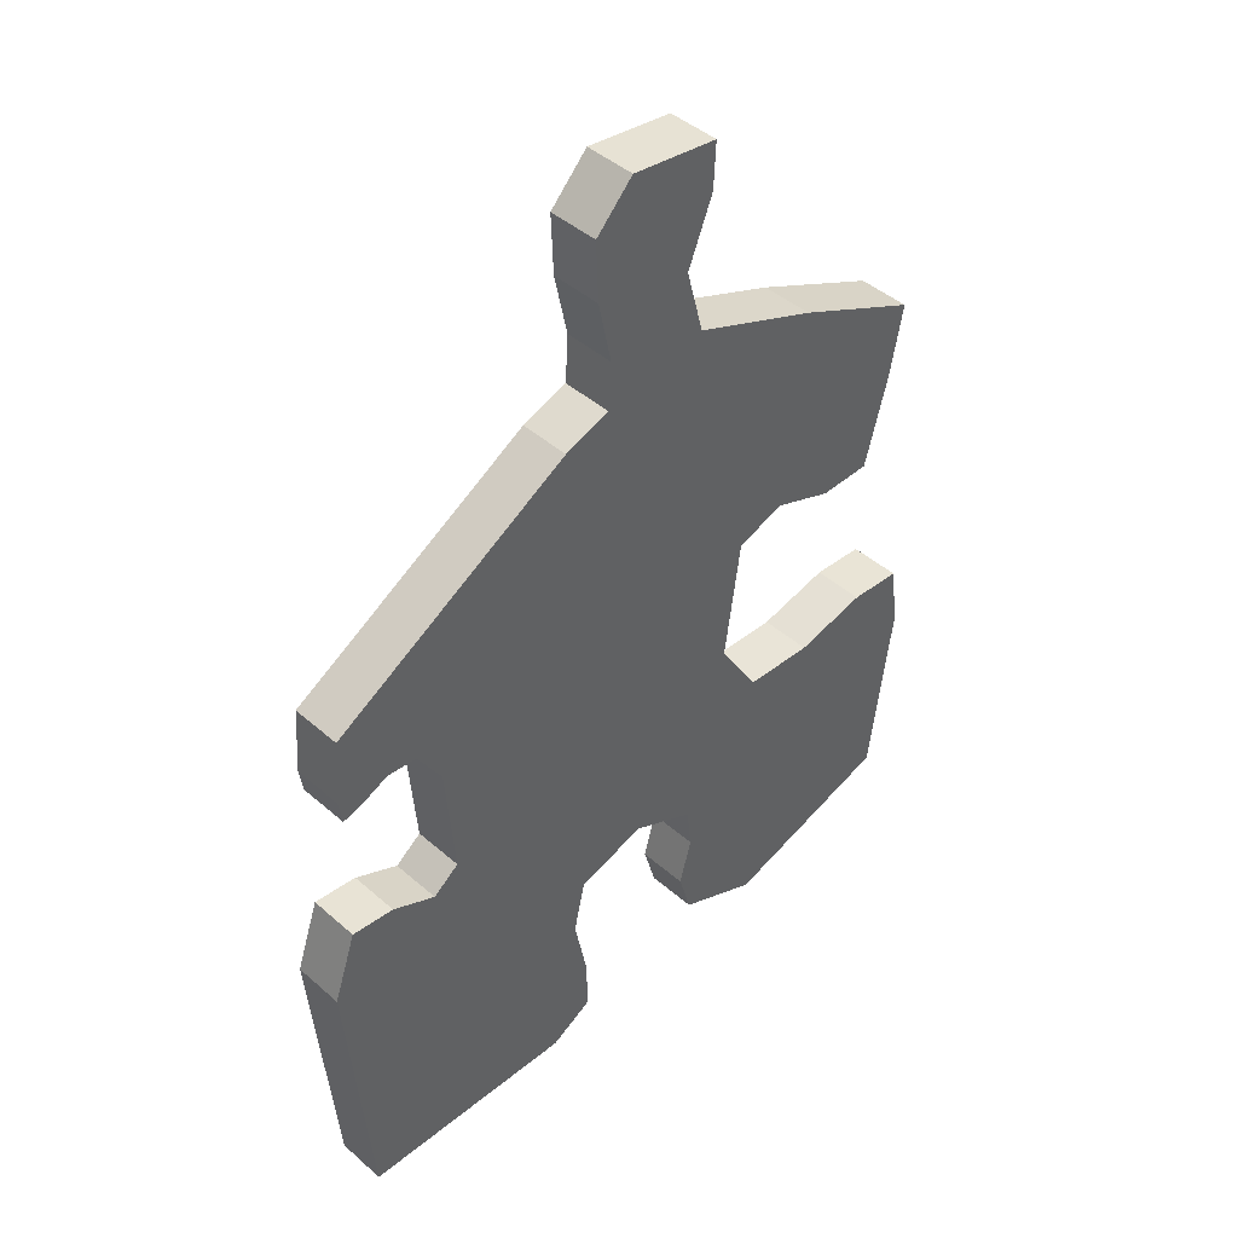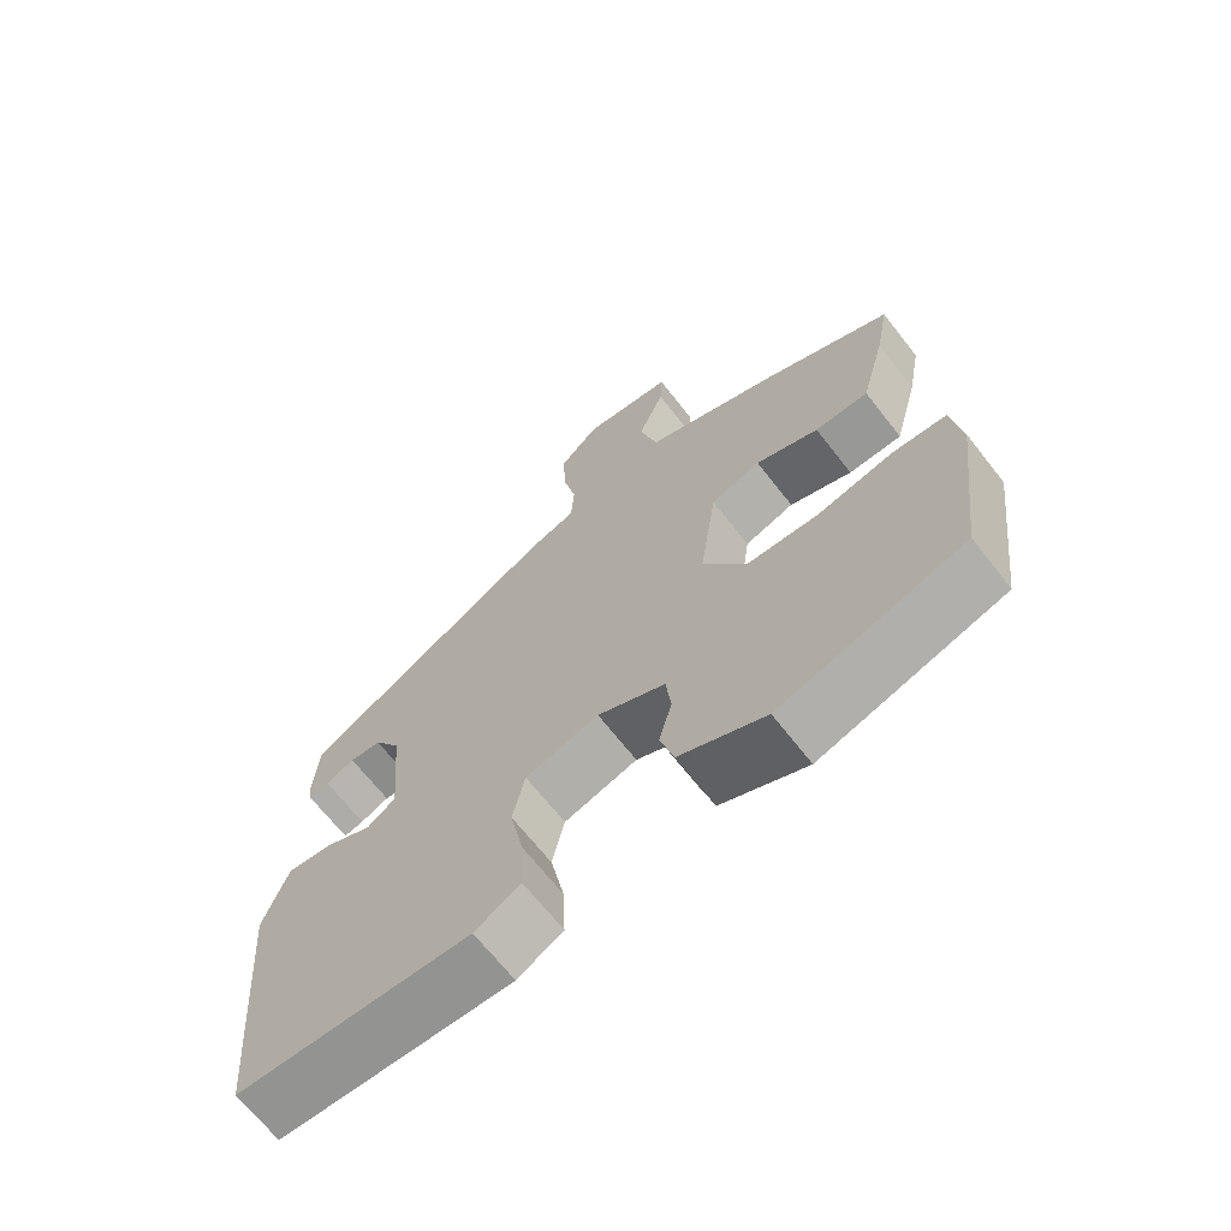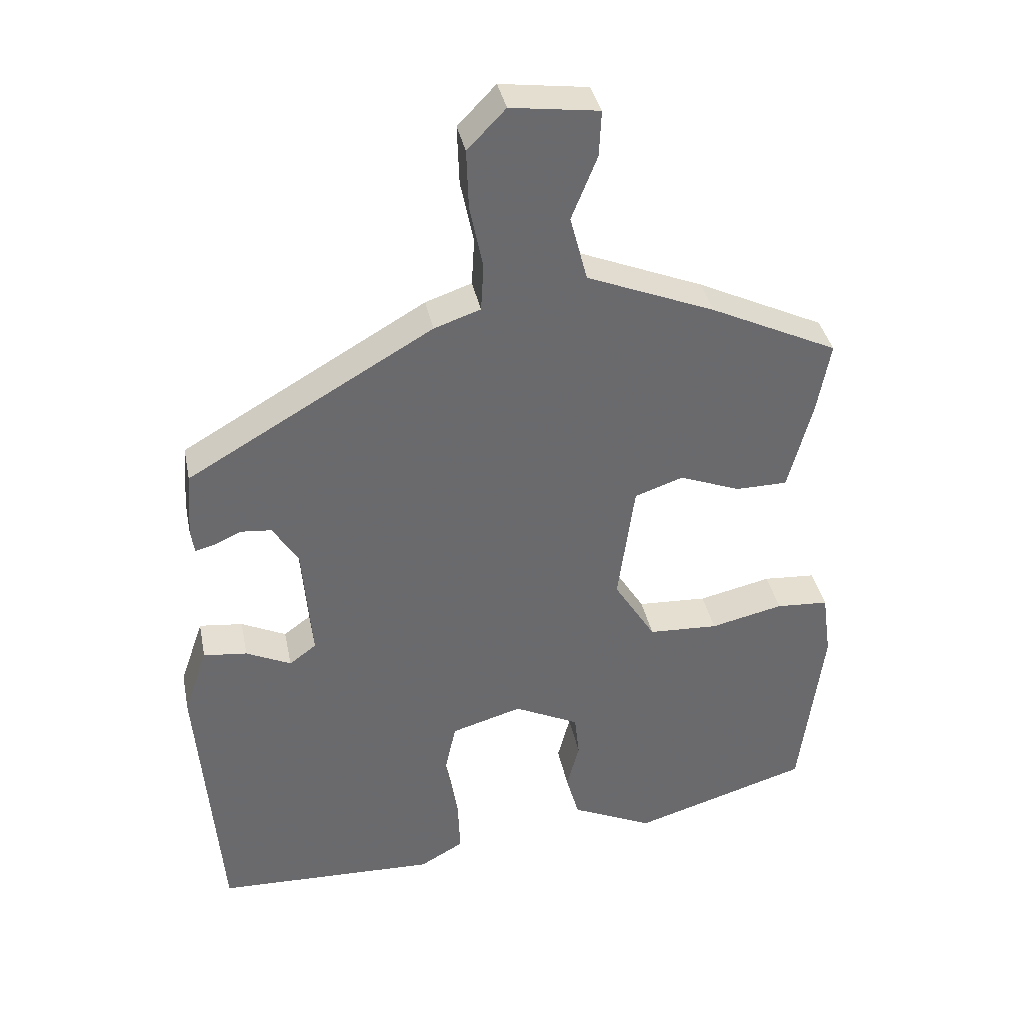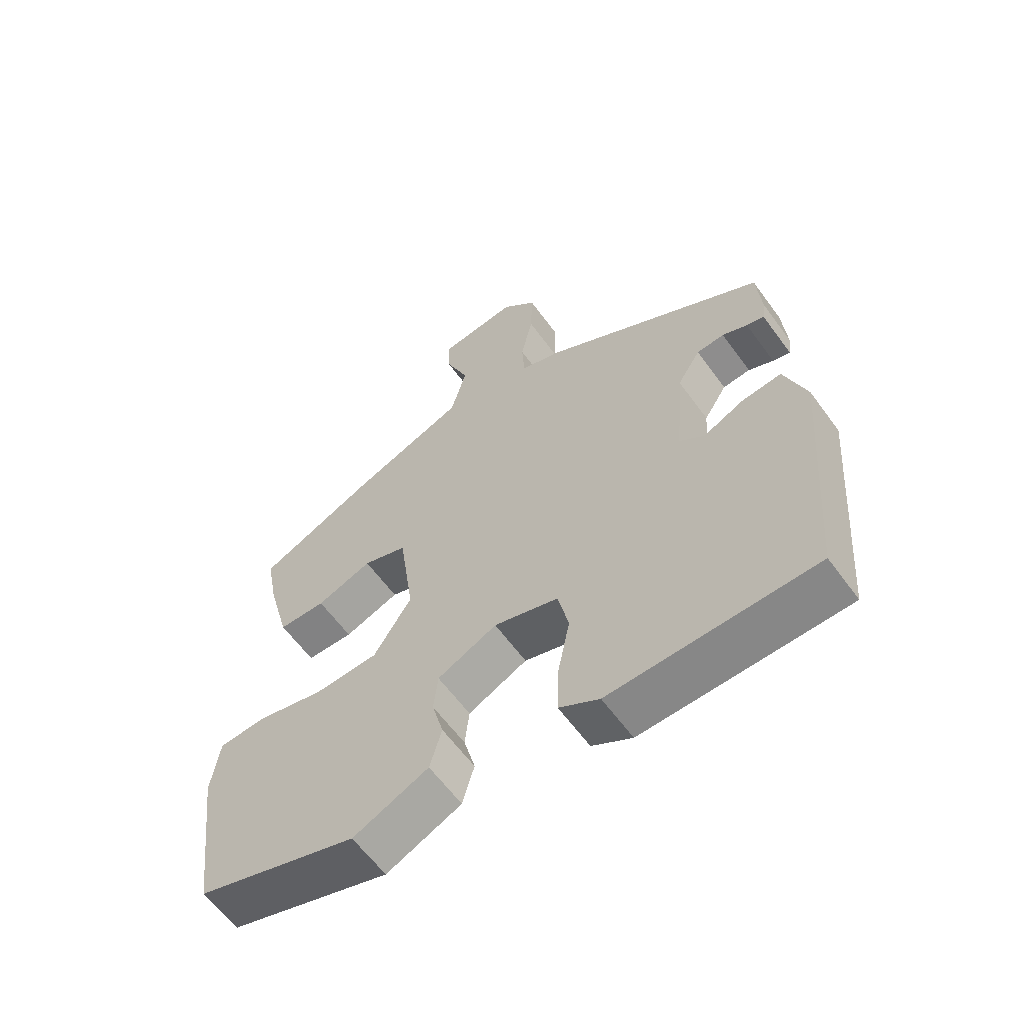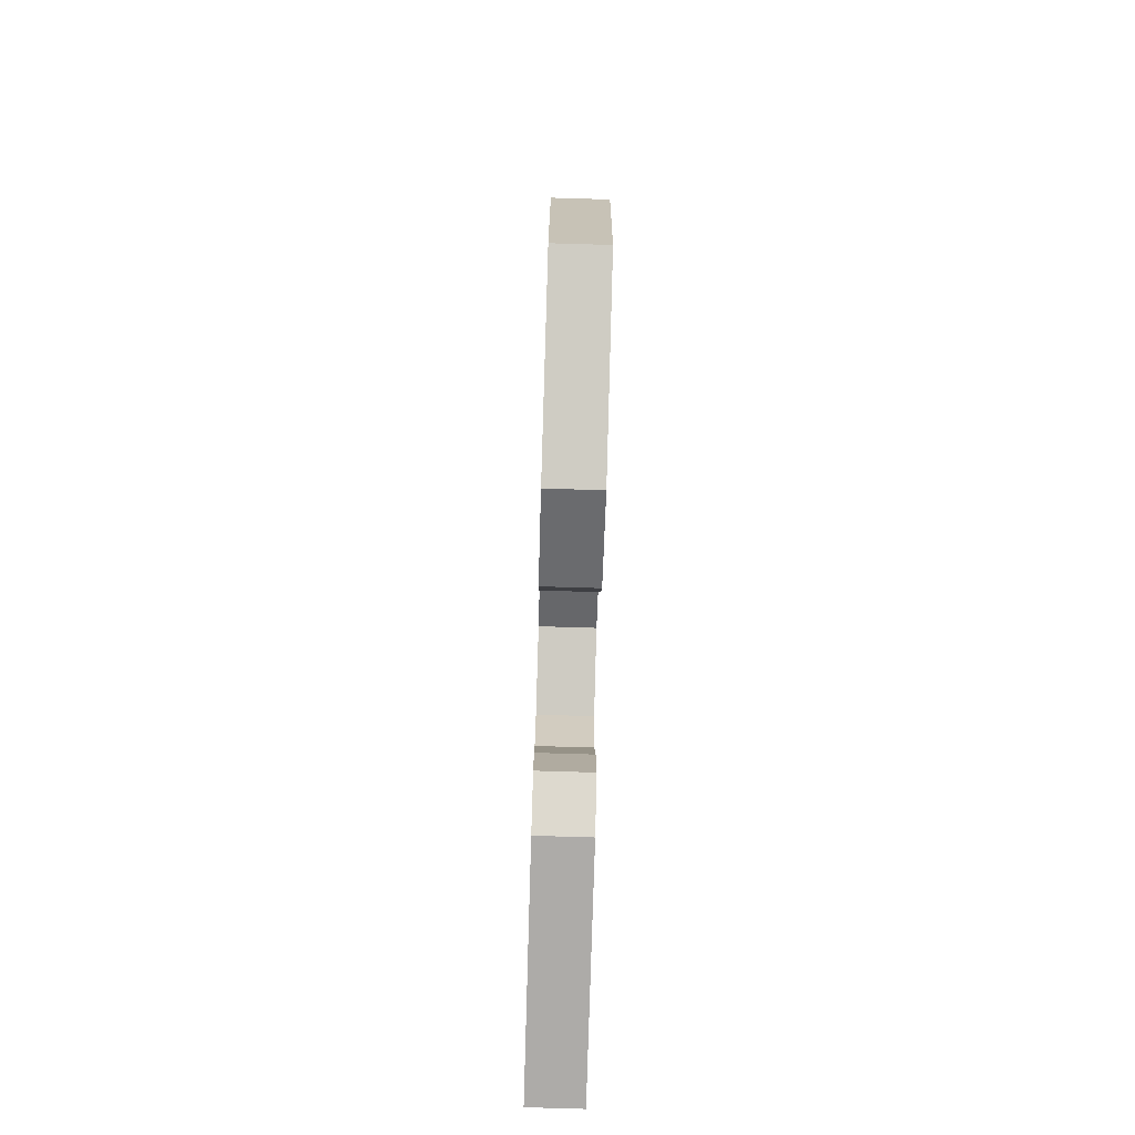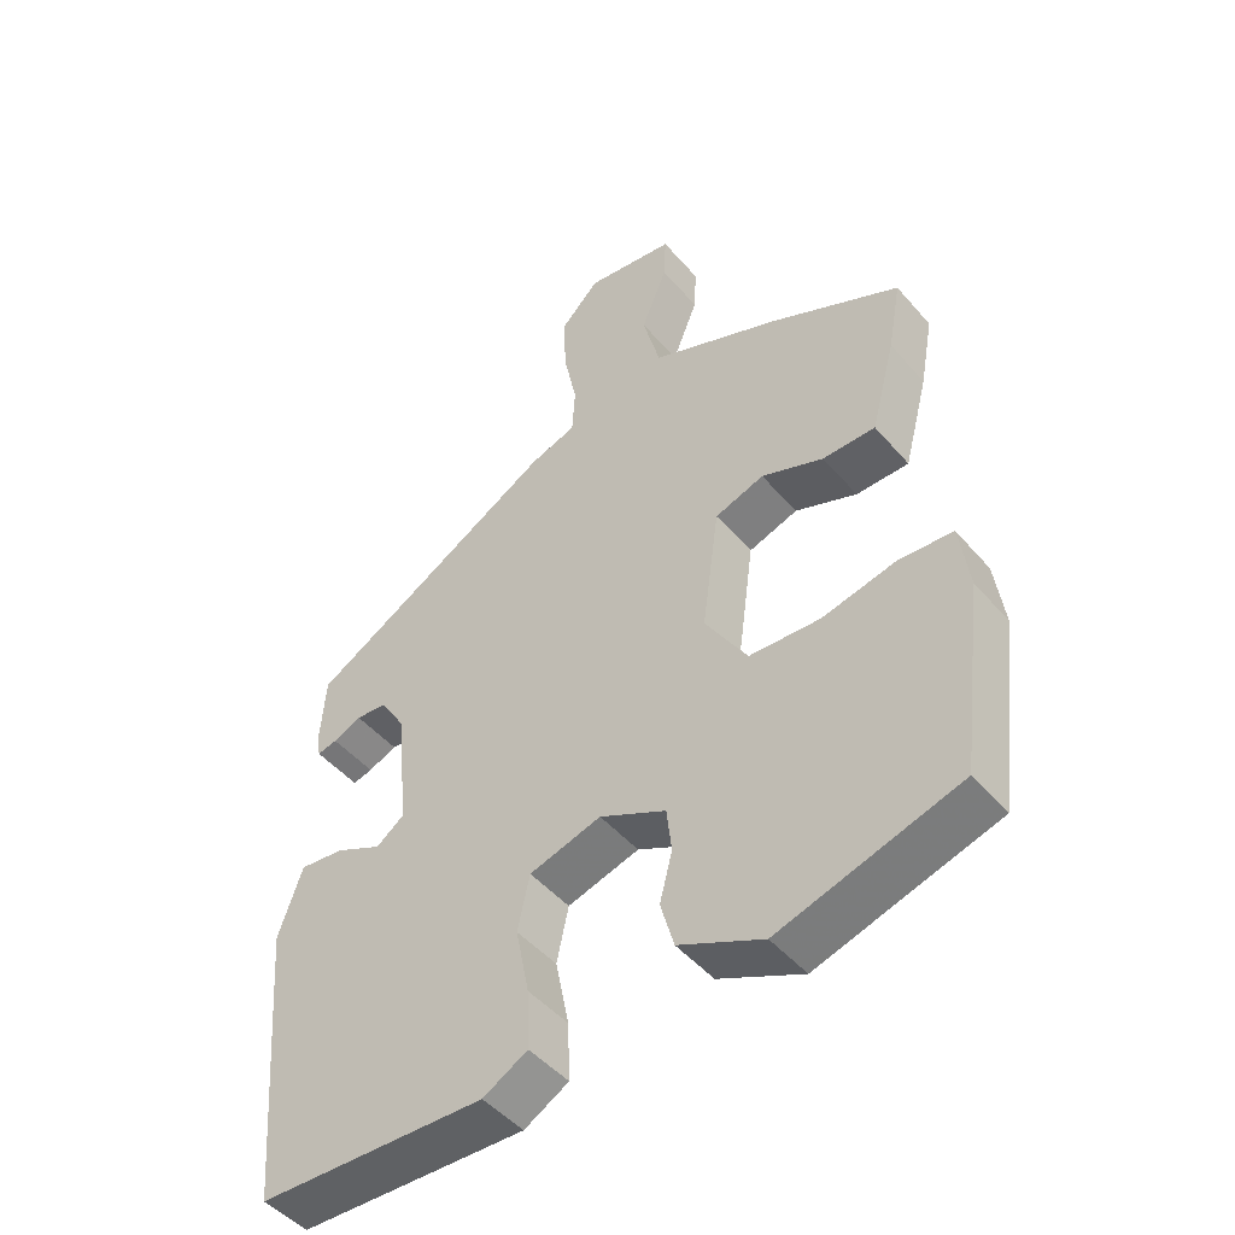
<metadata>
{"format":"obj","ext":"obj","renderer":"f3d","projection":"perspective","resolution":1024,"background":"white","views":[{"elev":44.3,"azim":-44.5,"up":"+Z"},{"elev":-67.9,"azim":38.1,"up":"+Z"},{"elev":37.3,"azim":-11.3,"up":"+Z"},{"elev":-61.3,"azim":-144.0,"up":"+Z"},{"elev":-78.3,"azim":88.3,"up":"+Z"},{"elev":-47.6,"azim":38.4,"up":"+Z"}]}
</metadata>
<code>
v 0.471 0.07 0.409
v 0.452 0.07 0.306
v 0.417 0.07 0.174
v 0.342 0.07 0.173
v 0.254 0.07 0.207
v 0.184 0.07 0.183
v 0.16 0.07 0.007
v 0.22 0.07 -0.089
v 0.321 0.07 -0.094
v 0.426 0.07 -0.07
v 0.502 0.07 -0.075
v 0.515 0.07 -0.17
v 0.481 0.07 -0.435
v 0.226 0.07 -0.513
v 0.107 0.07 -0.458
v 0.088 0.07 -0.391
v 0.106 0.07 -0.322
v 0.099 0.07 -0.259
v 0.005 0.07 -0.213
v -0.097 0.07 -0.243
v -0.114 0.07 -0.321
v -0.095 0.07 -0.416
v -0.092 0.07 -0.498
v -0.155 0.07 -0.534
v -0.477 0.07 -0.524
v -0.51 0.07 -0.118
v -0.476 0.07 -0.019
v -0.413 0.07 -0.026
v -0.348 0.07 -0.057
v -0.309 0.07 -0.028
v -0.323 0.07 0.142
v -0.36 0.07 0.201
v -0.404 0.07 0.205
v -0.444 0.07 0.187
v -0.472 0.07 0.18
v -0.477 0.07 0.215
v -0.47 0.07 0.31
v -0.115 0.07 0.516
v -0.048 0.07 0.539
v -0.044 0.07 0.608
v -0.063 0.07 0.699
v -0.066 0.07 0.785
v -0.011 0.07 0.842
v 0.116 0.07 0.825
v 0.113 0.07 0.759
v 0.076 0.07 0.667
v 0.101 0.07 0.572
v 0.286 0.07 0.497
v 0.471 0 0.409
v 0.452 0 0.306
v 0.417 0 0.174
v 0.342 0 0.173
v 0.254 0 0.207
v 0.184 0 0.183
v 0.16 0 0.007
v 0.22 0 -0.089
v 0.321 0 -0.094
v 0.426 0 -0.07
v 0.502 0 -0.075
v 0.515 0 -0.17
v 0.481 0 -0.435
v 0.226 0 -0.513
v 0.107 0 -0.458
v 0.088 0 -0.391
v 0.106 0 -0.322
v 0.099 0 -0.259
v 0.005 0 -0.213
v -0.097 0 -0.243
v -0.114 0 -0.321
v -0.095 0 -0.416
v -0.092 0 -0.498
v -0.155 0 -0.534
v -0.477 0 -0.524
v -0.51 0 -0.118
v -0.476 0 -0.019
v -0.413 0 -0.026
v -0.348 0 -0.057
v -0.309 0 -0.028
v -0.323 0 0.142
v -0.36 0 0.201
v -0.404 0 0.205
v -0.444 0 0.187
v -0.472 0 0.18
v -0.477 0 0.215
v -0.47 0 0.31
v -0.115 0 0.516
v -0.048 0 0.539
v -0.044 0 0.608
v -0.063 0 0.699
v -0.066 0 0.785
v -0.011 0 0.842
v 0.116 0 0.825
v 0.113 0 0.759
v 0.076 0 0.667
v 0.101 0 0.572
v 0.286 0 0.497
f 3 4 5
f 2 3 5
f 1 2 5
f 48 1 5
f 47 48 5
f 44 45 46
f 43 44 46
f 42 43 46
f 41 42 46
f 40 41 46
f 39 40 46 47
f 38 39 47
f 37 38 47
f 36 37 47
f 35 36 47
f 34 35 47
f 33 34 47
f 47 5 6
f 33 47 6
f 32 33 6
f 27 28 29
f 26 27 29
f 25 26 29
f 24 25 29
f 23 24 29
f 22 23 29
f 21 22 29
f 20 21 29 30
f 19 20 30 31
f 15 16 17
f 14 15 17
f 13 14 17
f 12 13 17
f 11 12 17
f 10 11 17
f 9 10 17
f 8 9 17 18
f 19 31 32
f 18 19 32
f 8 18 32
f 7 8 32
f 6 7 32
f 53 52 51
f 53 51 50
f 53 50 49
f 53 49 96
f 53 96 95
f 94 93 92
f 94 92 91
f 94 91 90
f 94 90 89
f 94 89 88
f 95 94 88 87
f 95 87 86
f 95 86 85
f 95 85 84
f 95 84 83
f 95 83 82
f 95 82 81
f 54 53 95
f 54 95 81
f 54 81 80
f 77 76 75
f 77 75 74
f 77 74 73
f 77 73 72
f 77 72 71
f 77 71 70
f 77 70 69
f 78 77 69 68
f 79 78 68 67
f 65 64 63
f 65 63 62
f 65 62 61
f 65 61 60
f 65 60 59
f 65 59 58
f 65 58 57
f 66 65 57 56
f 80 79 67
f 80 67 66
f 80 66 56
f 80 56 55
f 80 55 54
f 1 49 50 2
f 2 50 51 3
f 3 51 52 4
f 4 52 53 5
f 5 53 54 6
f 6 54 55 7
f 7 55 56 8
f 8 56 57 9
f 9 57 58 10
f 10 58 59 11
f 11 59 60 12
f 12 60 61 13
f 13 61 62 14
f 14 62 63 15
f 15 63 64 16
f 16 64 65 17
f 17 65 66 18
f 18 66 67 19
f 19 67 68 20
f 20 68 69 21
f 21 69 70 22
f 22 70 71 23
f 23 71 72 24
f 24 72 73 25
f 25 73 74 26
f 26 74 75 27
f 27 75 76 28
f 28 76 77 29
f 29 77 78 30
f 30 78 79 31
f 31 79 80 32
f 32 80 81 33
f 33 81 82 34
f 34 82 83 35
f 35 83 84 36
f 36 84 85 37
f 37 85 86 38
f 38 86 87 39
f 39 87 88 40
f 40 88 89 41
f 41 89 90 42
f 42 90 91 43
f 43 91 92 44
f 44 92 93 45
f 45 93 94 46
f 46 94 95 47
f 47 95 96 48
f 48 96 49 1

</code>
